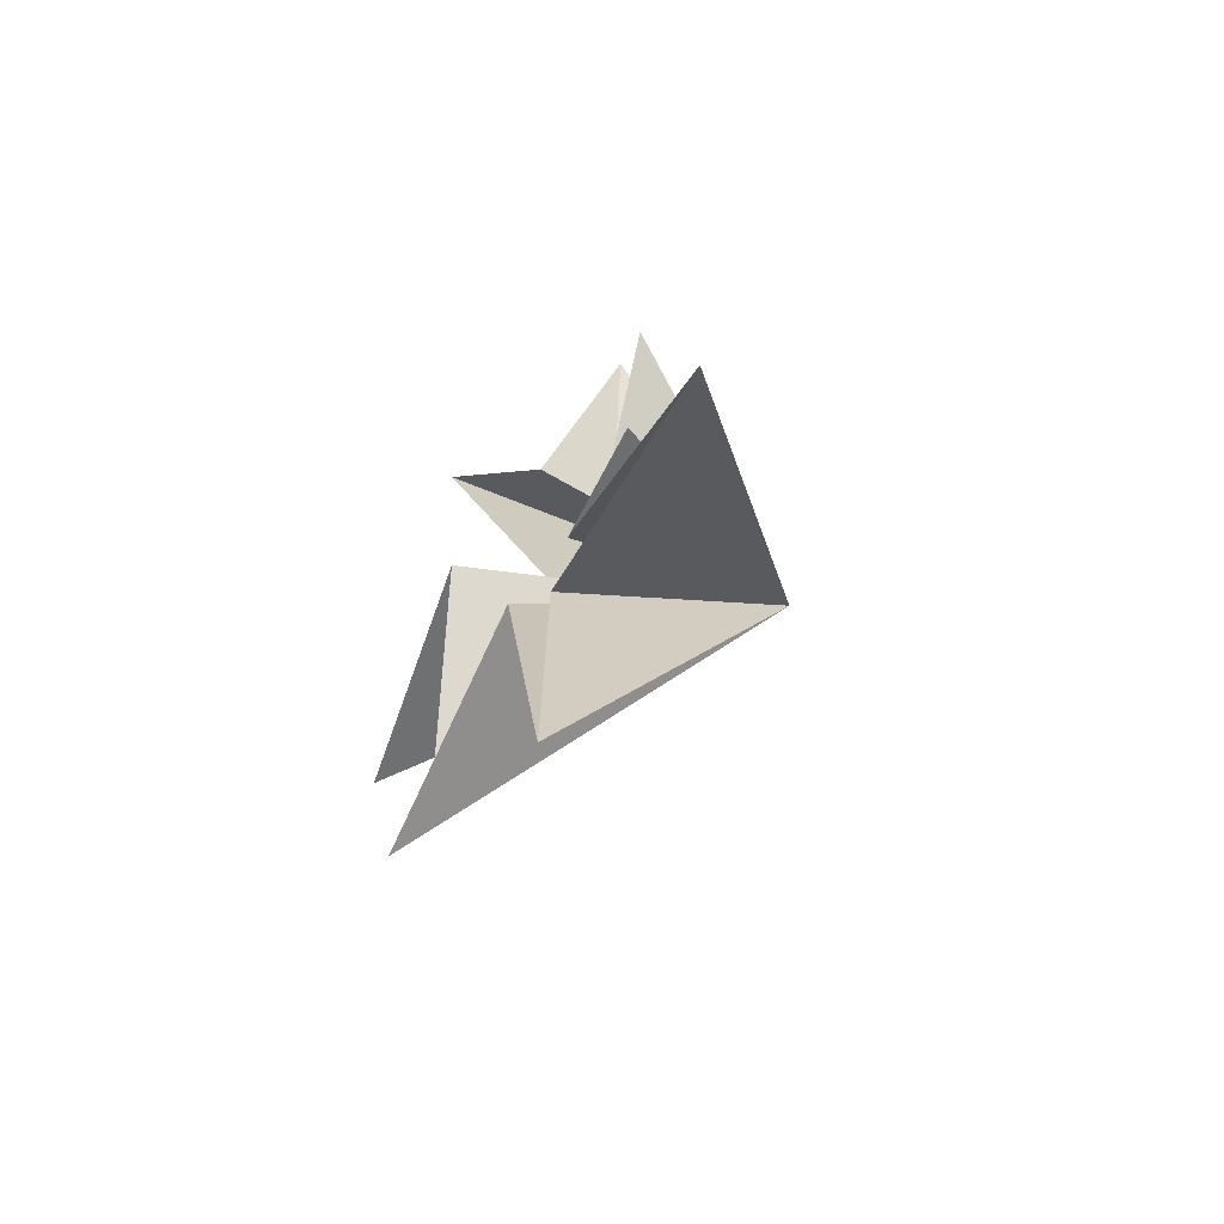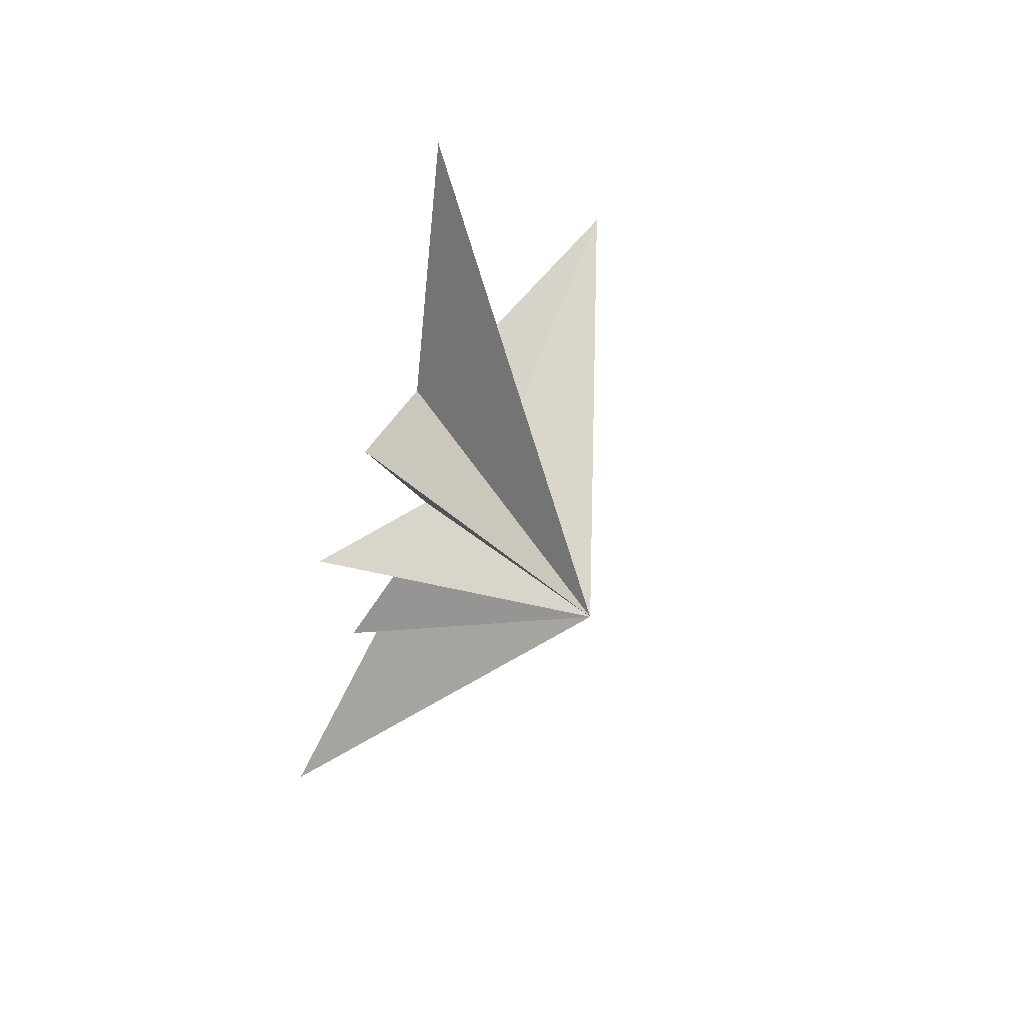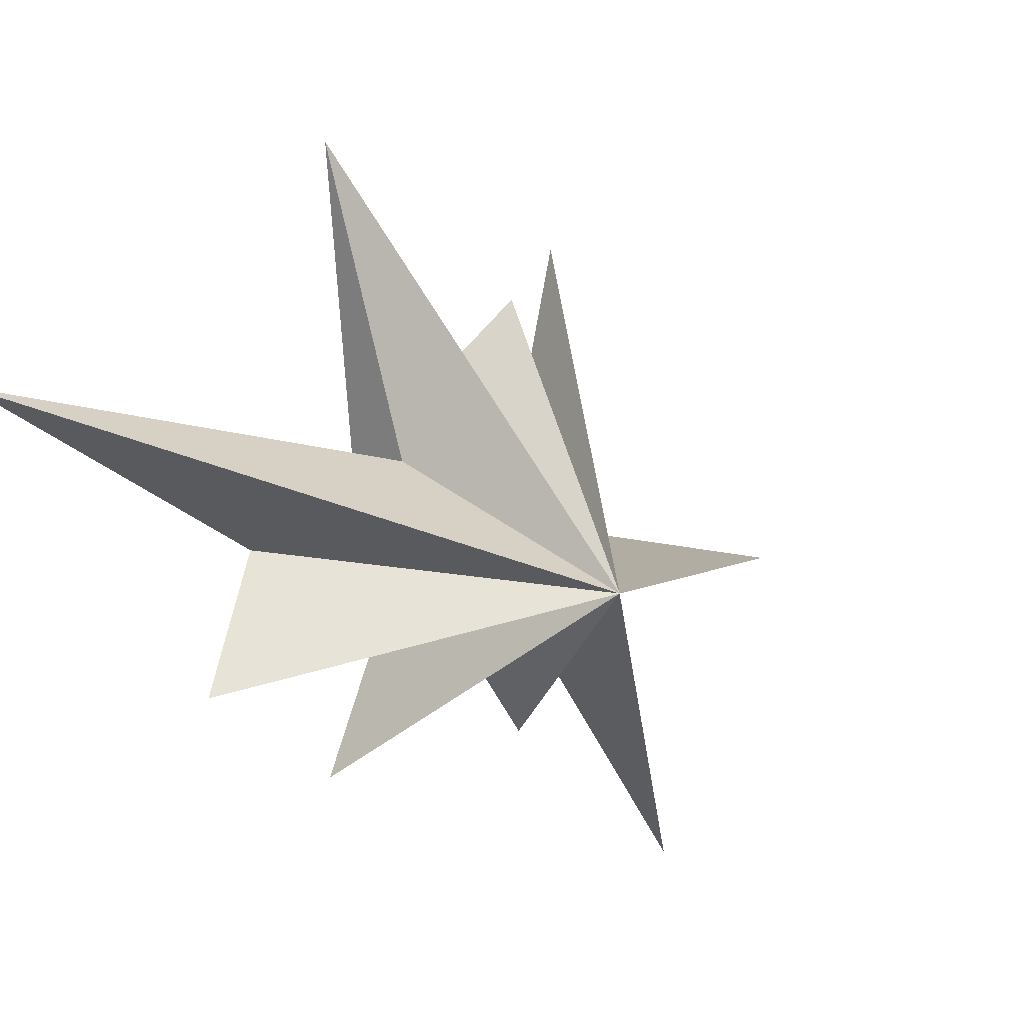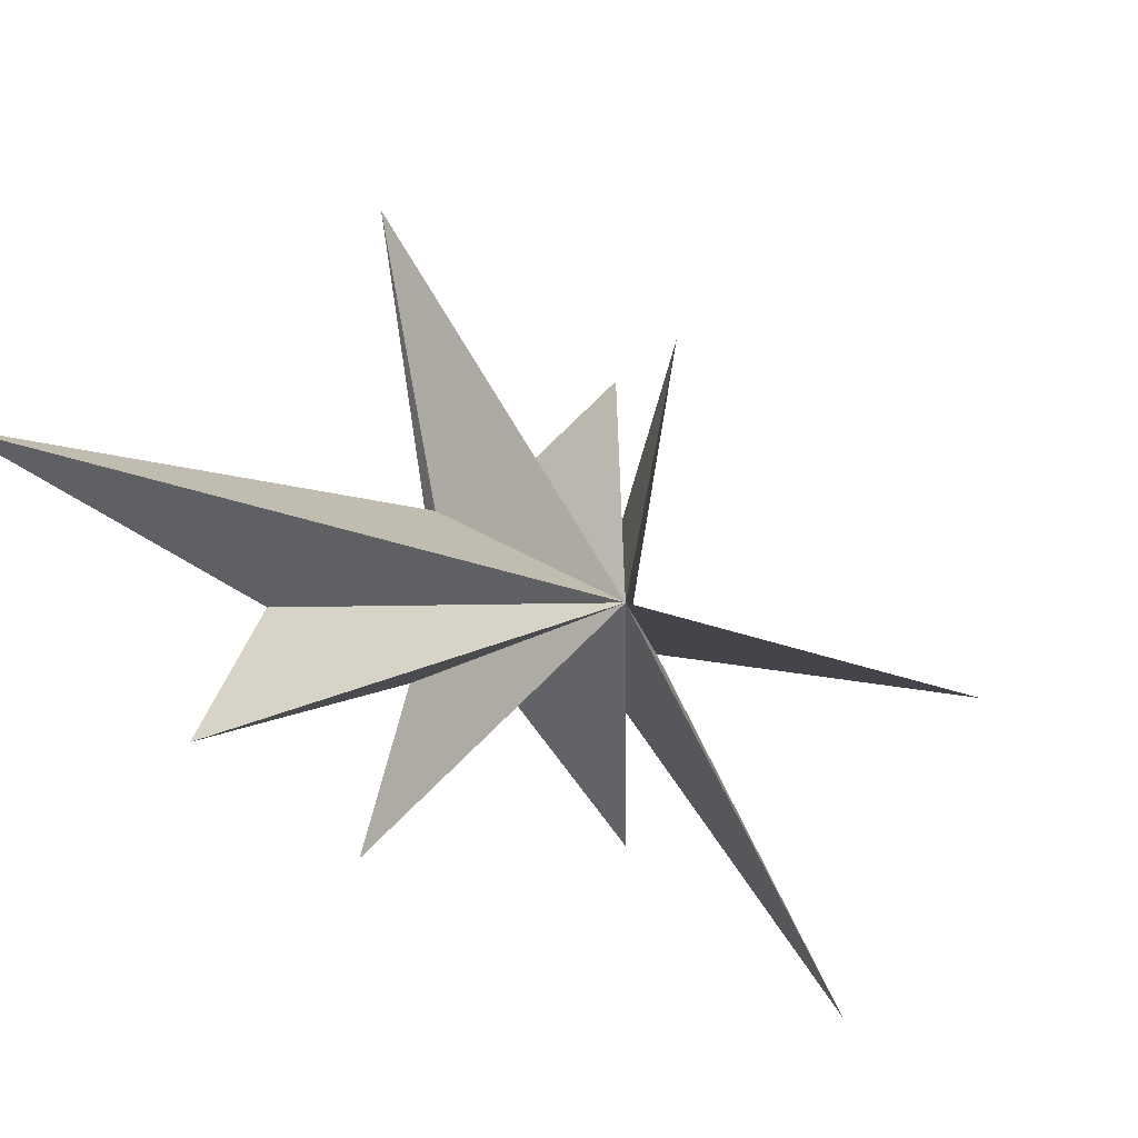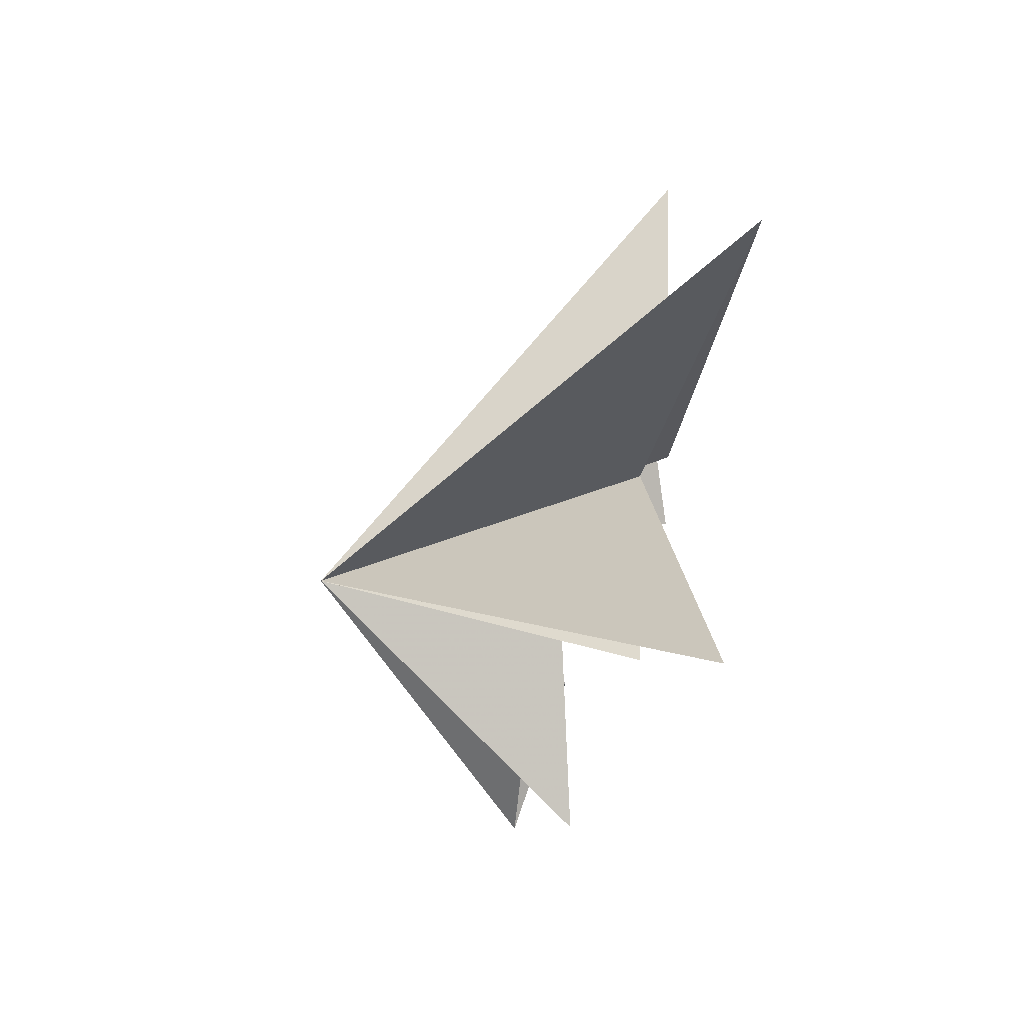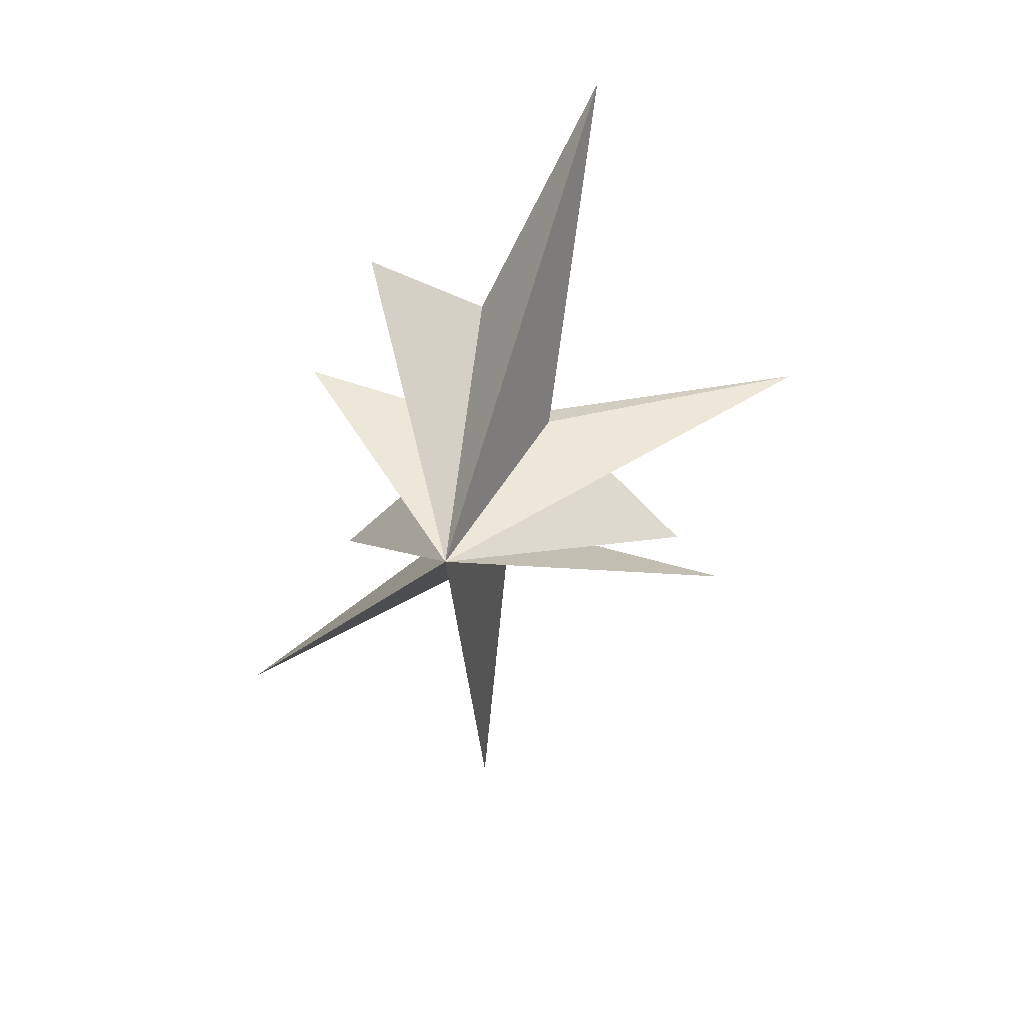
<metadata>
{"format":"obj","ext":"obj","renderer":"f3d","projection":"perspective","resolution":1024,"background":"white","views":[{"elev":-68.7,"azim":-26.7,"up":"+Z"},{"elev":61.7,"azim":36.6,"up":"+Z"},{"elev":-1.6,"azim":43.8,"up":"+Y"},{"elev":-15.9,"azim":61.8,"up":"+Y"},{"elev":-34.9,"azim":167.0,"up":"+Y"},{"elev":32.8,"azim":90.3,"up":"+Z"}]}
</metadata>
<code>
v -0.6121 -0.1387 -4.324
v 0.02131 -0.8934 -12.57
v 0.07148 -0.8958 -4.562
v -0.04777 -7.901 -8.884
v -0.03458 -1.915 -3.704
v -0.01507 -4.828 -3.857
v 0.7423 -1.955 -0.587
v -0.0154 -5.564 1.826
v 0.9204 -2.346 1.284
v 0.3684 -3.795 5.399
v -0.4136 -0.853 3.661
v -1.852 2.235 9.547
v 1.227 1.005 0.9496
v -0.7999 7.874 1.29
v -1.721 1.025 -0.3842
v 0.00991 0.8306 -3.495
v -0.5127 6.175 -5.443
v -0.1635 4.856 -3.779
v 5.898 -1.73 -0.5683
f 19 10 9
f 11 10 19
f 19 12 11
f 19 9 8
f 19 8 7
f 6 19 7
f 5 19 6
f 19 14 13
f 14 19 15
f 19 13 12
f 19 5 4
f 19 4 3
f 19 3 2
f 19 2 1
f 19 1 17
f 19 17 16
f 19 16 18
f 19 18 15

</code>
